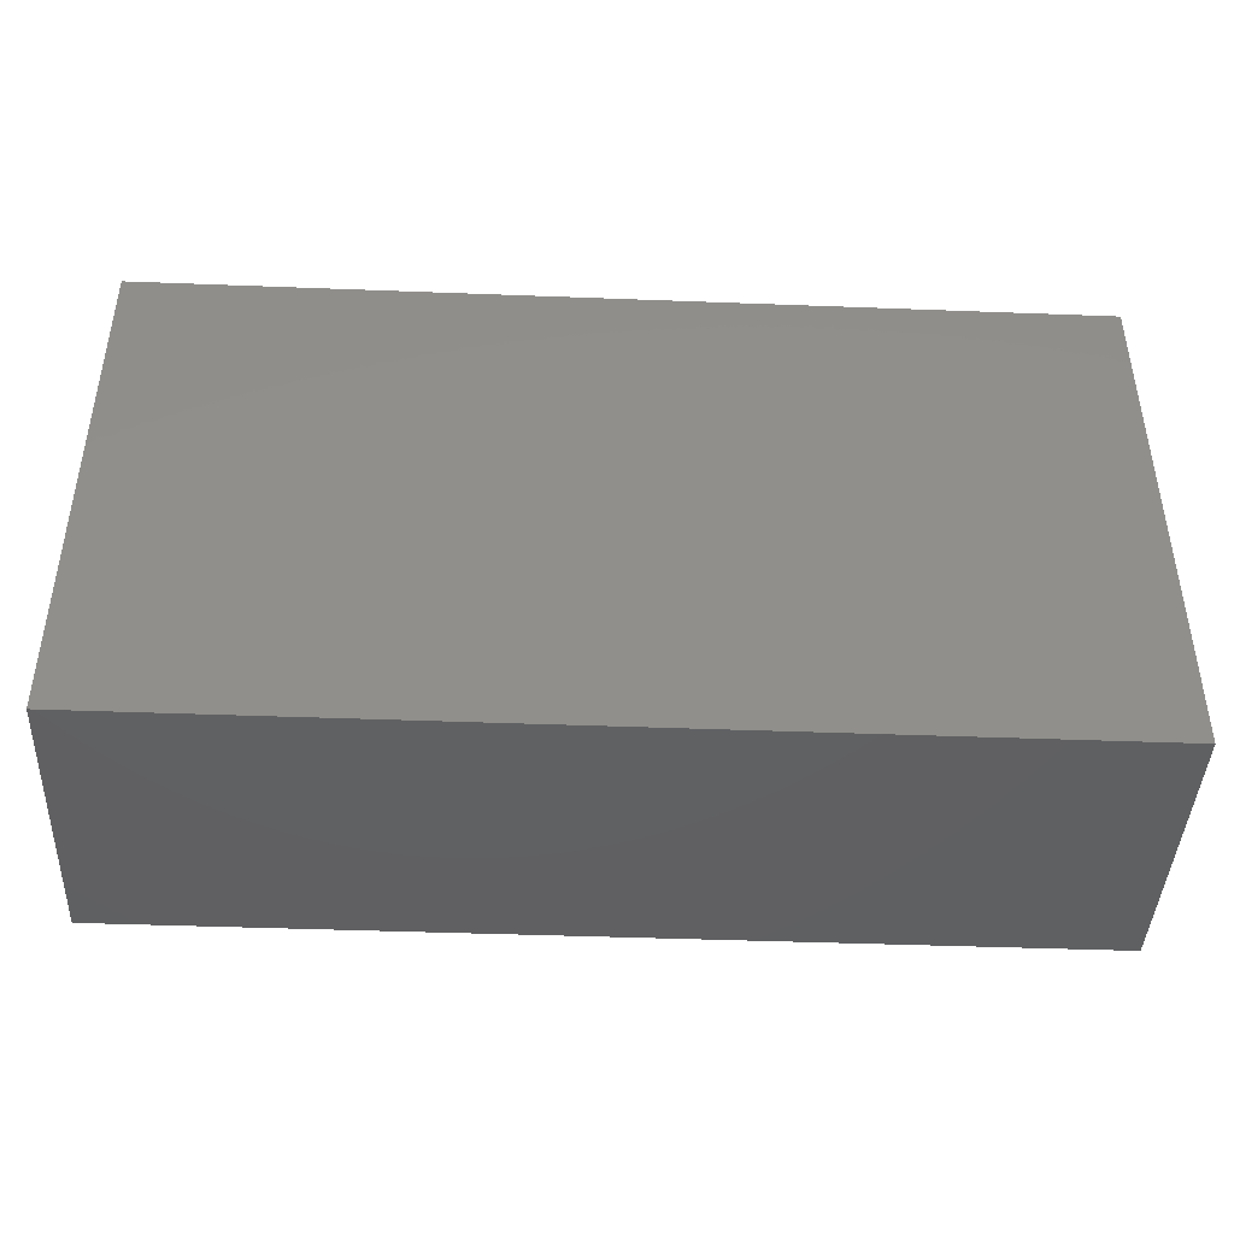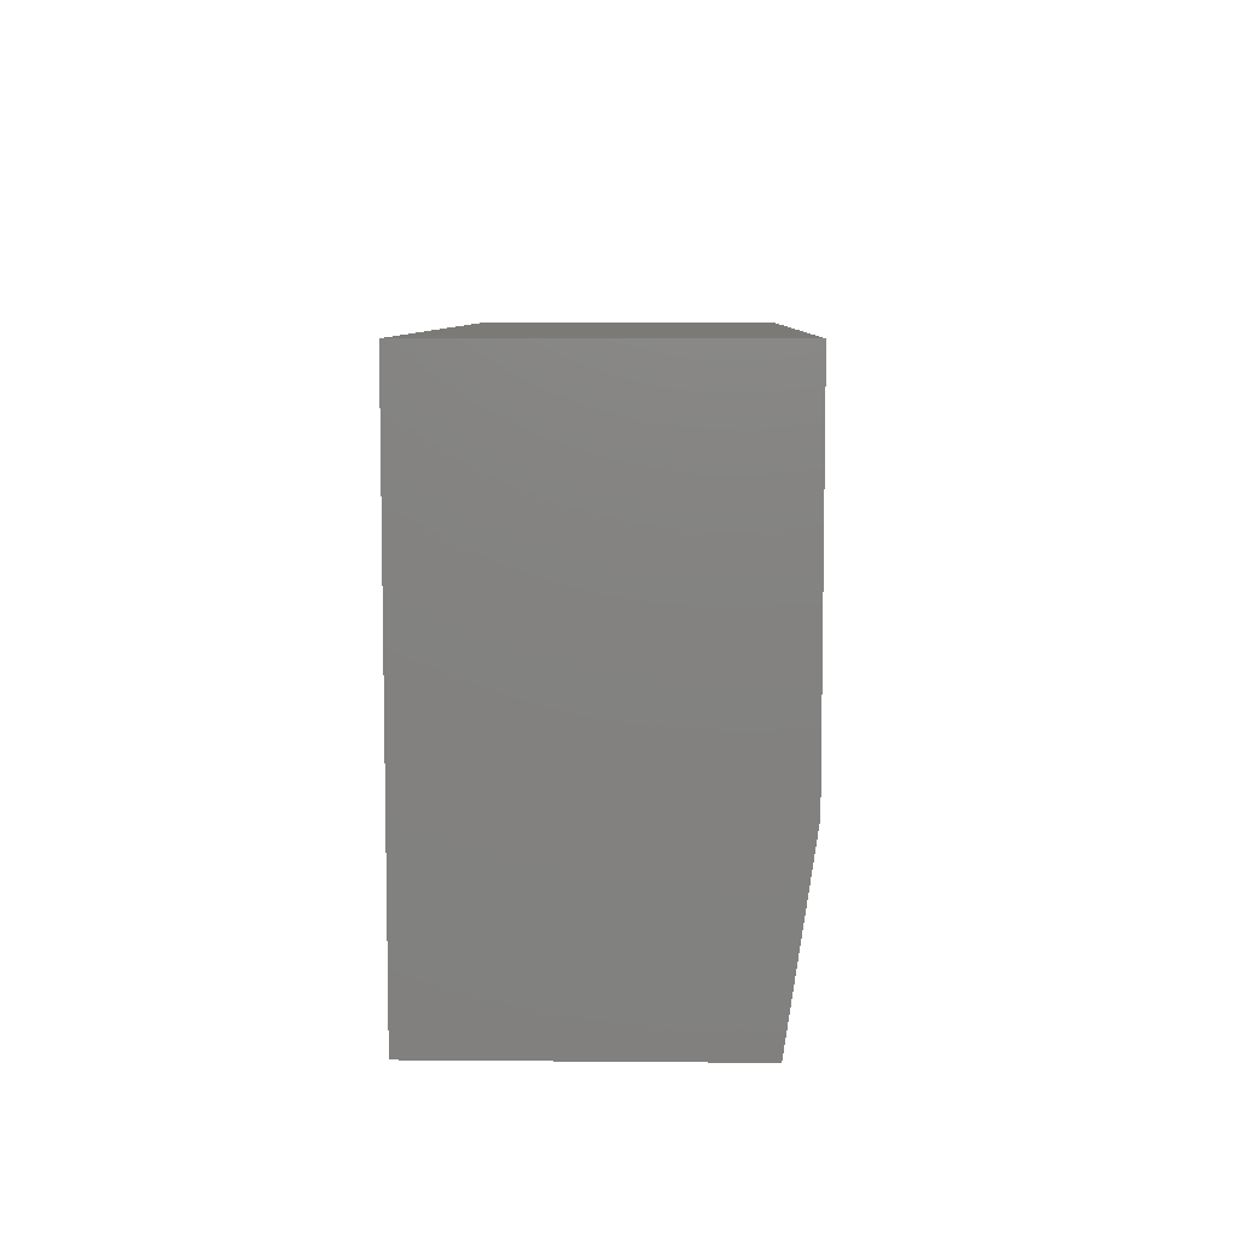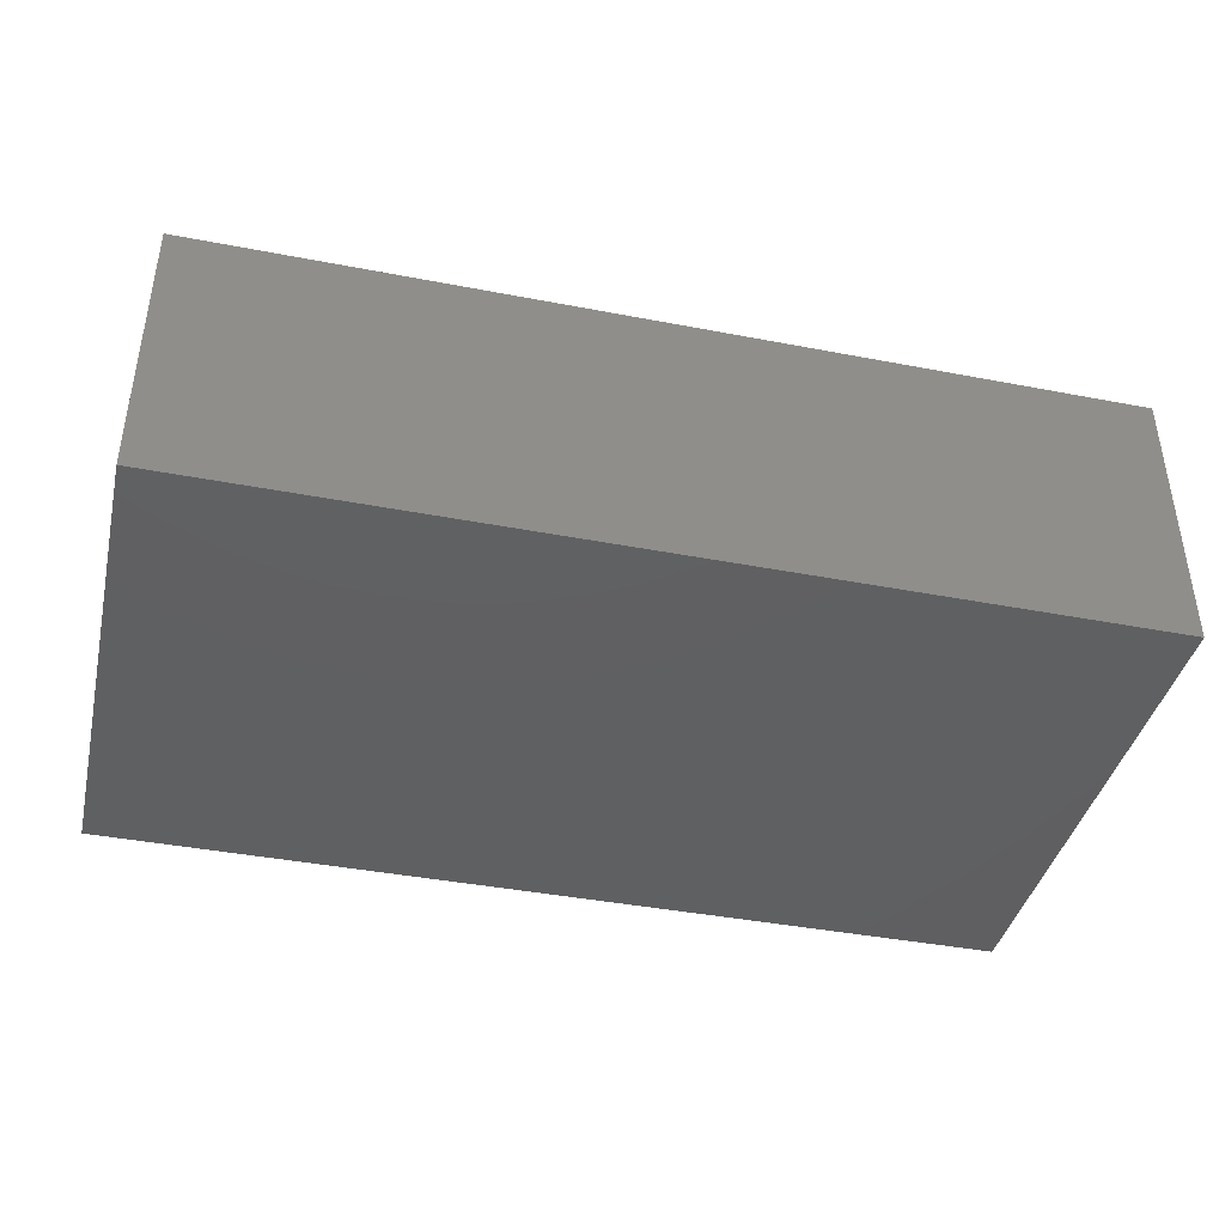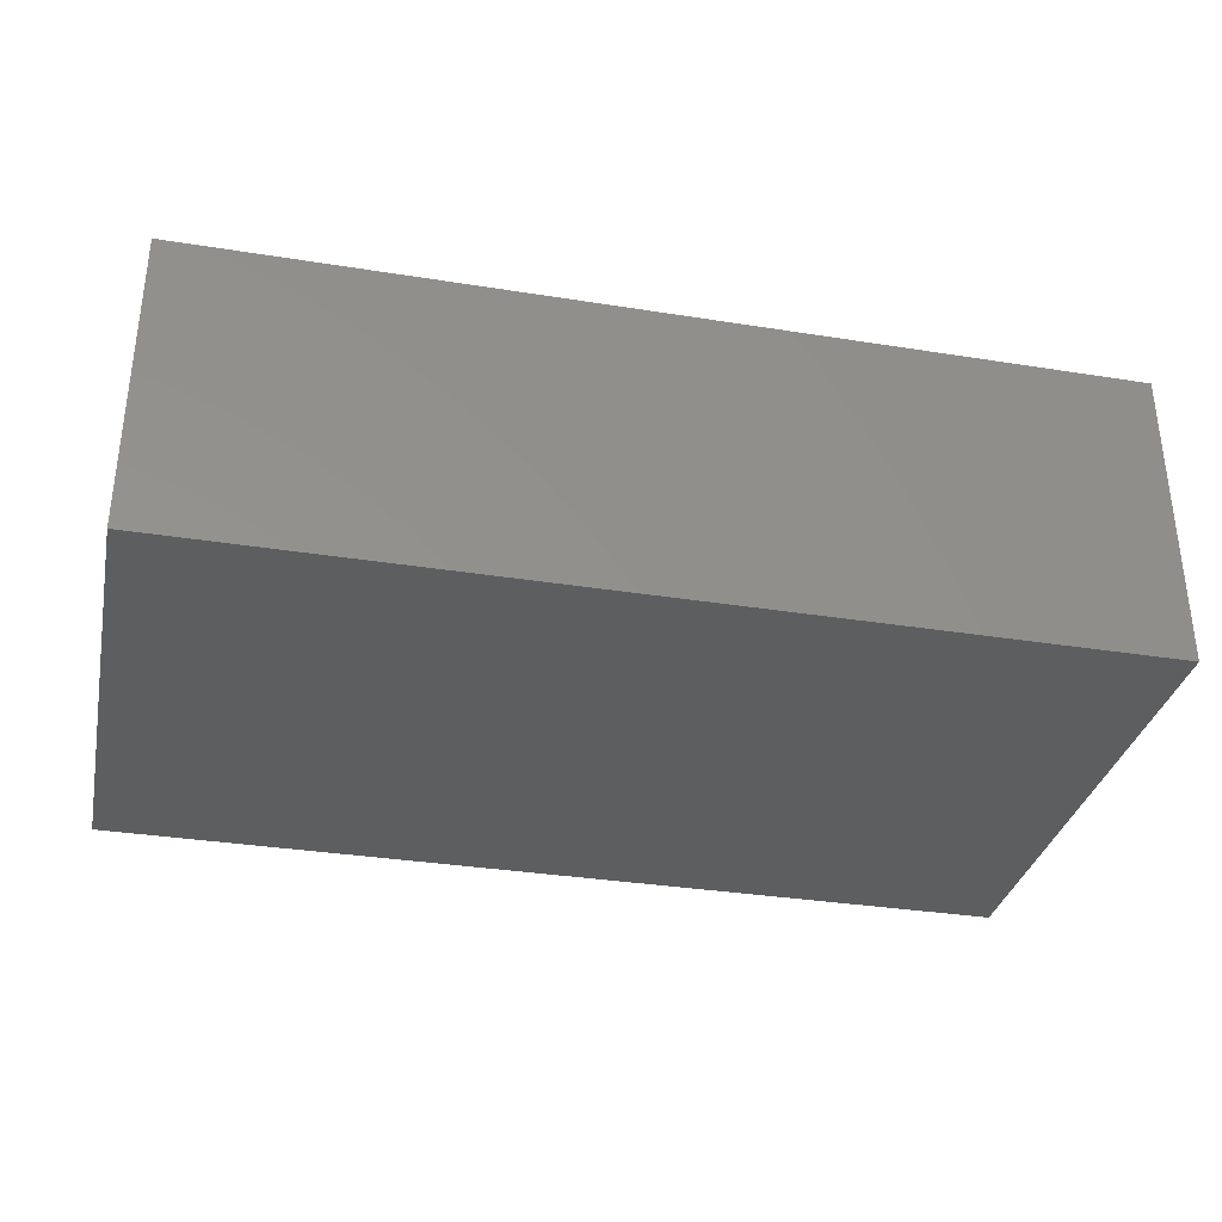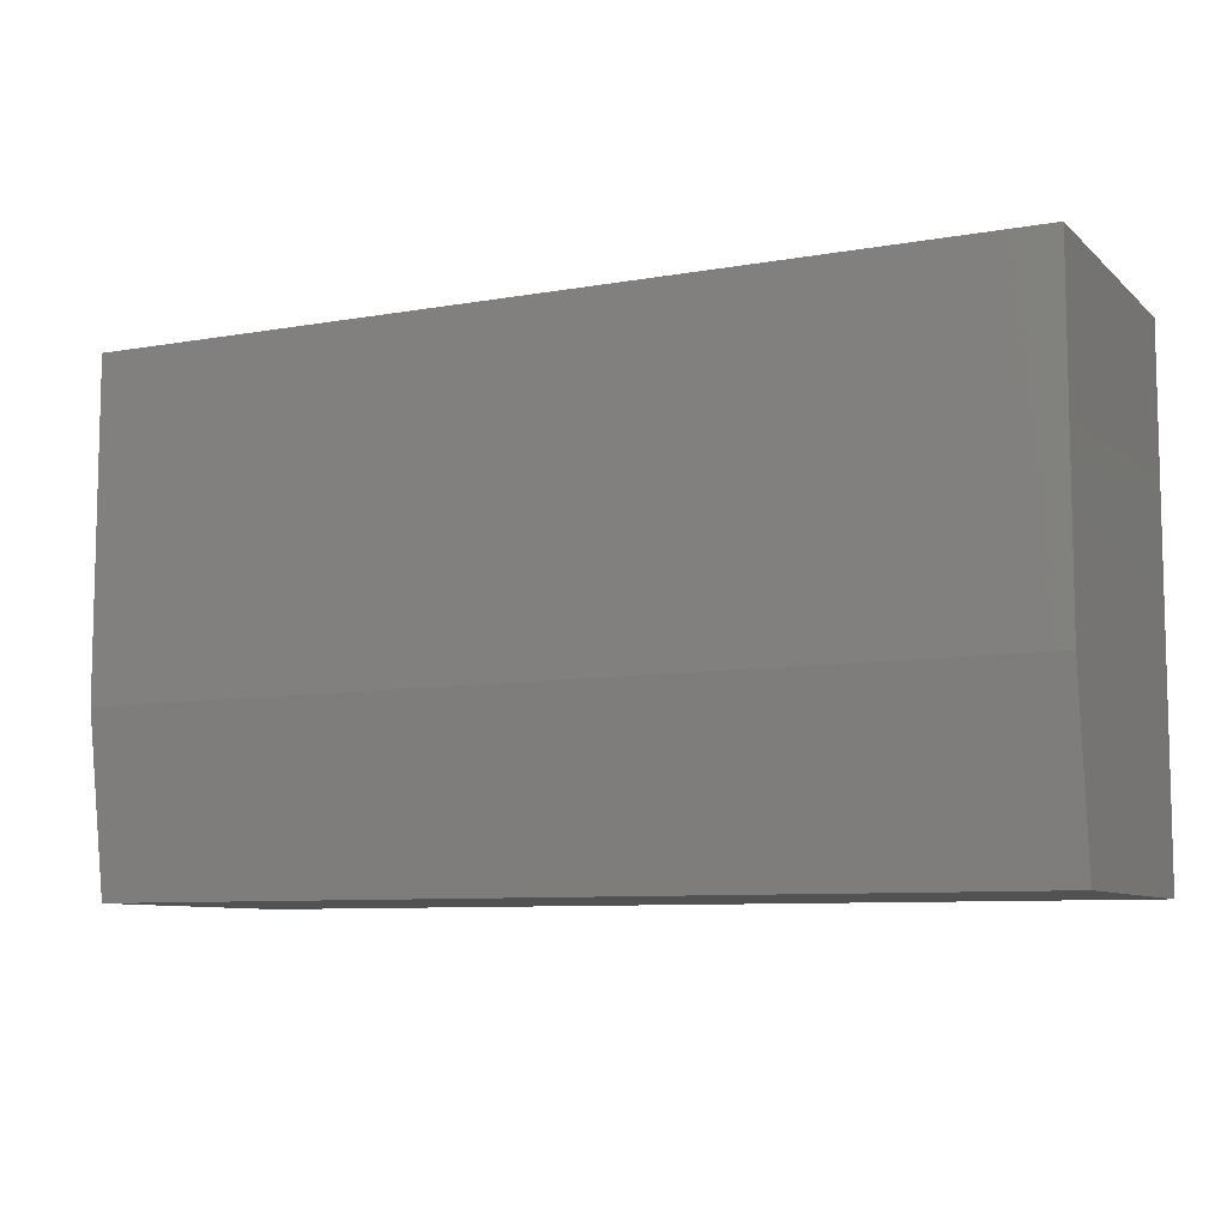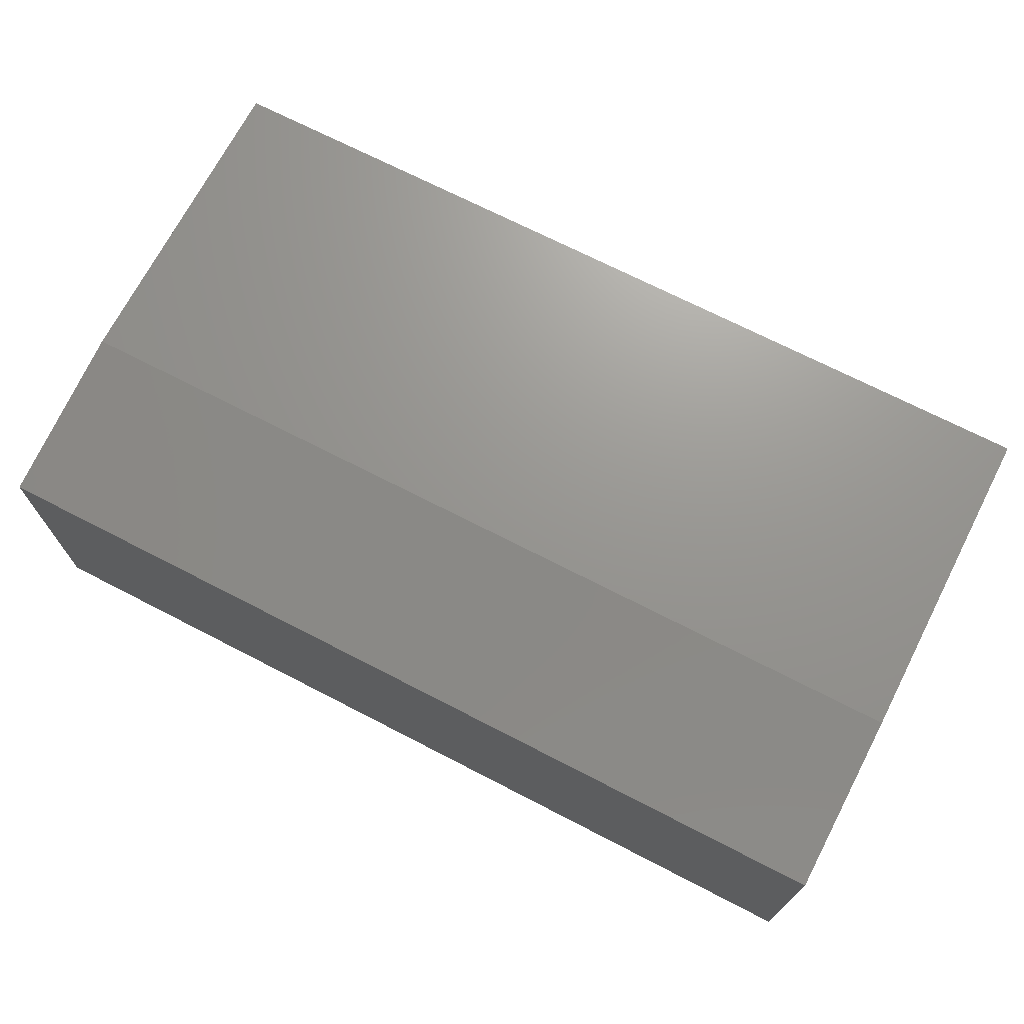
<metadata>
{"format":"stl","ext":"stl","renderer":"f3d","projection":"perspective","resolution":1024,"background":"white","views":[{"elev":-42.7,"azim":-2.6,"up":"+Z"},{"elev":7.8,"azim":91.4,"up":"+Z"},{"elev":-40.8,"azim":166.8,"up":"+Y"},{"elev":-33.5,"azim":-12.3,"up":"+Y"},{"elev":-8.4,"azim":-154.3,"up":"+Z"},{"elev":70.5,"azim":-152.7,"up":"+Y"}]}
</metadata>
<code>
# stl→obj: 10 verts, 16 faces
v -0.75 6.072e-18 0.5703
v -0.75 1.742e-17 0.6725
v -0.4688 3.73e-17 0.5703
v -0.4688 4.865e-17 0.6725
v -0.75 -0.09375 0.6725
v -0.75 -0.09375 0.5156
v -0.75 -0.007812 0.5156
v -0.4688 -0.09375 0.6725
v -0.4688 -0.09375 0.5156
v -0.4688 -0.007812 0.5156
f 1 2 3
f 3 2 4
f 5 2 6
f 6 2 1
f 6 1 7
f 4 8 3
f 3 8 9
f 3 9 10
f 6 7 9
f 9 7 10
f 7 1 10
f 10 1 3
f 6 9 5
f 5 9 8
f 8 4 5
f 5 4 2

</code>
